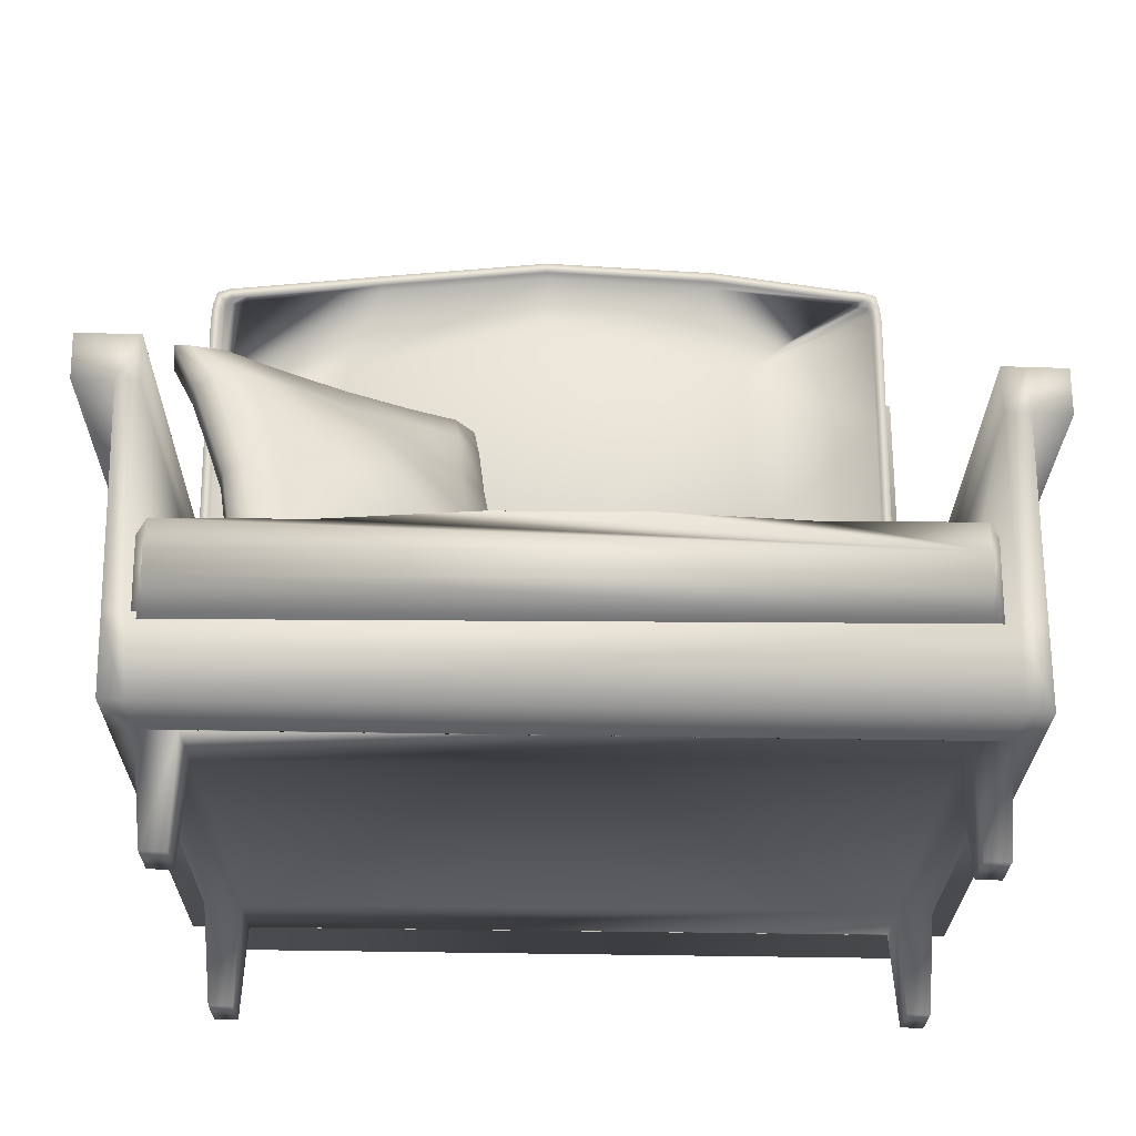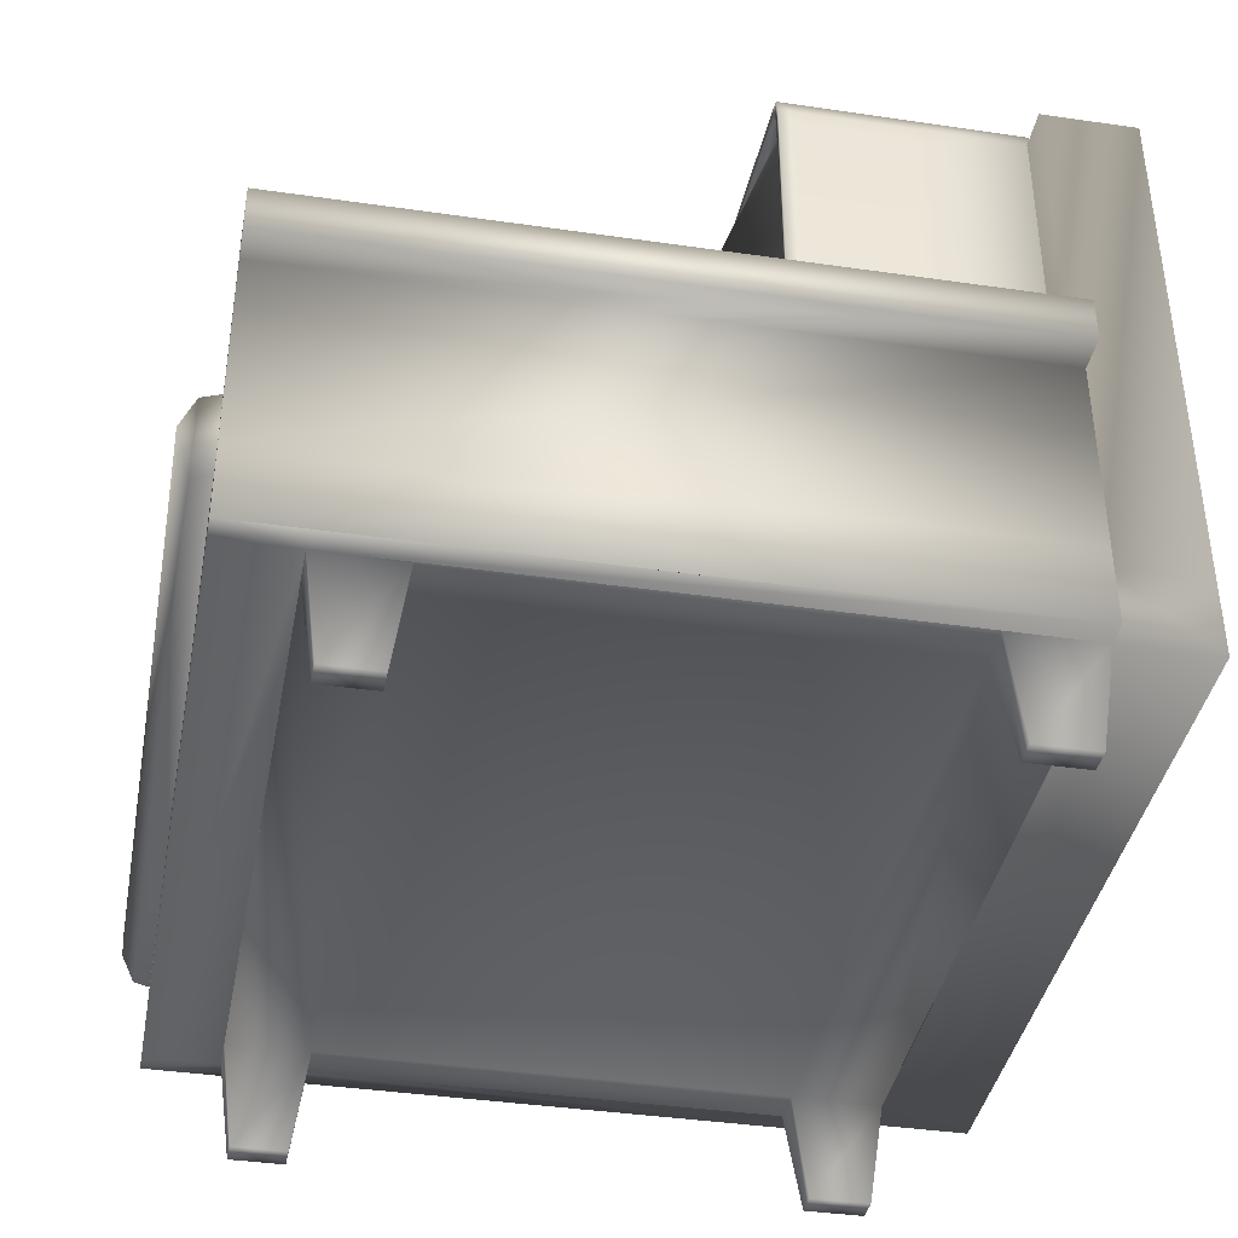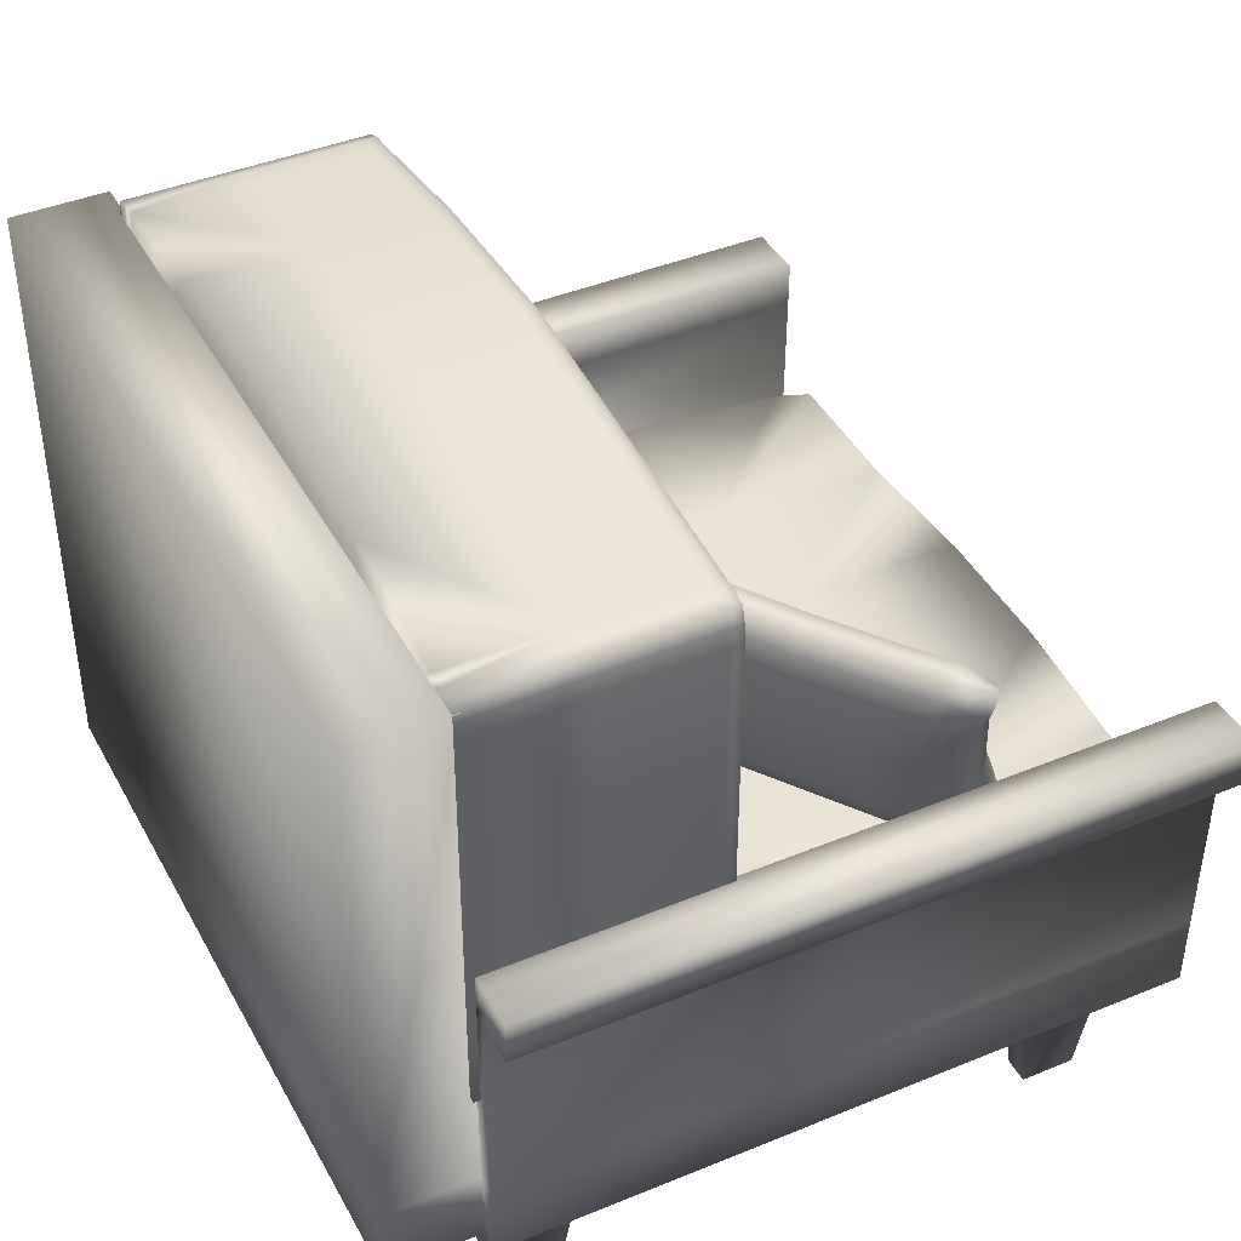
<metadata>
{"format":"obj","ext":"obj","renderer":"f3d","projection":"perspective","resolution":1024,"background":"white","views":[{"elev":-22.8,"azim":-0.7,"up":"+Y"},{"elev":-39.8,"azim":79.6,"up":"+Y"},{"elev":42.2,"azim":-116.4,"up":"+Y"}]}
</metadata>
<code>
v  -87.37 4.104 -45.35
v  -69.36 3.964 -45.41
v  -69.4 3.965 -33.3
v  -87.41 4.105 -33.23
v  -88.45 6.222 -29.12
v  -68.46 6.033 -29.19
v  -68.4 6.032 -47.77
v  -88.38 6.221 -47.7
v  -88.43 4.13 -29.12
v  -68.44 3.941 -29.19
v  -67.81 3.925 -29.2
v  -67.8 3.925 -31.16
v  -67.74 3.924 -47.77
v  -67.76 6.016 -47.77
v  -67.83 6.017 -29.2
v  -68.37 3.94 -50.29
v  -88.35 4.129 -50.22
v  -88.37 6.221 -50.22
v  -68.39 6.032 -50.29
v  -88.95 4.143 -47.74
v  -89.01 4.144 -31.12
v  -89.01 4.144 -29.12
v  -89.03 6.236 -29.12
v  -88.97 6.235 -47.7
v  -68.38 3.94 -47.77
v  -69.36 3.964 -47.77
v  -87.36 4.104 -47.7
v  -88.36 4.129 -47.7
v  -88.52 20.76 -47.7
v  -68.53 20.57 -47.77
v  -68.53 20.57 -50.29
v  -88.51 20.76 -50.21
v  -88.42 4.13 -31.08
v  -88.37 4.129 -45.34
v  -88.41 4.129 -33.23
v  -88.51 13.17 -29.12
v  -88.45 13.17 -47.7
v  -89.04 13.18 -47.7
v  -89.1 13.18 -29.12
v  -88.44 11.97 -47.7
v  -88.5 11.97 -29.12
v  -89.02 11.98 -47.7
v  -89.09 11.99 -29.12
v  -90.05 12.01 -47.69
v  -90.12 12.01 -29.12
v  -90.13 13.21 -29.12
v  -90.07 13.21 -47.69
v  -68.44 3.941 -31.15
v  -68.43 3.941 -33.3
v  -68.39 3.94 -45.41
v  -68.46 12.5 -47.77
v  -68.52 12.5 -29.19
v  -67.89 12.49 -29.2
v  -67.82 12.48 -47.77
v  -68.51 11.3 -29.19
v  -68.45 11.3 -47.77
v  -67.87 11.29 -29.2
v  -67.81 11.29 -47.77
v  -66.89 11.26 -29.2
v  -66.83 11.26 -47.78
v  -66.84 12.46 -47.78
v  -66.91 12.46 -29.2
v  -87.41 4.105 -31.08
v  -69.41 3.965 -31.15
v  -69.17 1.205 -47.37
v  -68.52 1.189 -47.37
v  -68.53 1.189 -45.81
v  -69.17 1.205 -45.81
v  -87.51 1.353 -45.74
v  -88.17 1.37 -45.74
v  -88.17 1.37 -47.3
v  -87.5 1.353 -47.3
v  -87.56 1.354 -31.45
v  -88.22 1.37 -31.45
v  -88.22 1.37 -32.87
v  -87.55 1.354 -32.87
v  -69.22 1.206 -32.94
v  -68.57 1.19 -32.94
v  -68.58 1.19 -31.52
v  -69.22 1.206 -31.51
o Sofa_stoel
g Sofa_stoel
f 1 2 3 4
f 5 6 7 8
f 9 10 6 5
f 11 12 13 14 15
f 16 17 18 19
f 20 21 22 23 24
f 25 26 27 28 17 16
f 28 8 18 17
f 29 30 31 32
f 7 25 16 19
f 8 7 30 29
f 7 19 31 30
f 19 18 32 31
f 18 8 29 32
f 33 21 20 28 34 35
f 9 5 23 22
f 36 37 38 39
f 8 28 20 24
f 5 8 40 41
f 8 24 42 40
f 24 23 43 42
f 23 5 41 43
f 41 40 37 36
f 40 42 38 37
f 44 45 46 47
f 43 41 36 39
f 42 43 45 44
f 43 39 46 45
f 39 38 47 46
f 38 42 44 47
f 48 49 50 25 13 12
f 25 7 14 13
f 51 52 53 54
f 6 10 11 15
f 7 6 55 56
f 6 15 57 55
f 15 14 58 57
f 14 7 56 58
f 56 55 52 51
f 55 57 53 52
f 59 60 61 62
f 58 56 51 54
f 57 58 60 59
f 58 54 61 60
f 54 53 62 61
f 53 57 59 62
f 48 10 9 33 63 64
f 33 9 22 21
f 12 11 10 48
f 27 26 2 1
f 64 63 4 3
f 2 50 49 3
f 4 35 34 1
f 65 66 67 68
f 69 70 71 72
f 73 74 75 76
f 77 78 79 80
f 26 25 66 65
f 25 50 67 66
f 50 2 68 67
f 2 26 65 68
f 34 28 71 70
f 28 27 72 71
f 27 1 69 72
f 1 34 70 69
f 33 35 75 74
f 35 4 76 75
f 4 63 73 76
f 63 33 74 73
f 49 48 79 78
f 48 64 80 79
f 64 3 77 80
f 3 49 78 77
v  -88.22 15.94 -35.04
v  -87.56 14.9 -34.76
v  -86.58 15.07 -34.98
v  -87.35 16.04 -35.49
v  -85.44 15.09 -35.8
v  -86.21 15.94 -36.24
v  -84.02 15.06 -36.97
v  -84.41 15.89 -37.5
v  -82.51 15.12 -37.9
v  -82.67 15.98 -38.79
v  -81.42 15.13 -38.69
v  -81.53 16.11 -39.67
v  -80.87 14.98 -39.57
v  -81.02 16.01 -40.25
v  -87.09 13.57 -34.41
v  -86.14 13.74 -34.61
v  -84.74 13.9 -35.19
v  -83.35 13.96 -36.06
v  -82.2 13.93 -37.02
v  -81.35 13.8 -38.06
v  -80.72 13.65 -38.99
v  -86.64 12.24 -34.05
v  -85.88 12.36 -34.26
v  -84.34 12.61 -34.66
v  -82.9 12.72 -35.45
v  -81.8 12.64 -36.49
v  -81.08 12.42 -37.72
v  -80.49 12.31 -38.47
v  -86.43 10.91 -33.52
v  -85.48 11.08 -33.73
v  -84.07 11.24 -34.31
v  -82.68 11.3 -35.17
v  -81.53 11.27 -36.13
v  -80.68 11.13 -37.18
v  -80.05 10.98 -38.11
v  -86.16 9.752 -33.13
v  -85.25 9.743 -33.21
v  -84.11 9.756 -34.03
v  -82.68 9.726 -35.2
v  -81.18 9.79 -36.14
v  -80.09 9.803 -36.92
v  -79.54 9.651 -37.8
v  -85.95 8.355 -32.79
v  -85.51 8.422 -32.91
v  -84.47 8.595 -33.74
v  -82.63 8.761 -35.14
v  -80.89 8.636 -36.31
v  -79.68 8.626 -37.14
v  -79.07 8.482 -37.75
v  -88.7 15.6 -35.71
v  -87.92 15.63 -36.29
v  -87.62 14.33 -36.44
v  -88.13 14.49 -35.56
v  -86.79 15.53 -37.04
v  -86.48 14.34 -37.26
v  -84.98 15.48 -38.3
v  -84.99 14.36 -38.33
v  -83.24 15.57 -39.59
v  -83.55 14.38 -39.36
v  -82.1 15.7 -40.47
v  -82.46 14.39 -40.15
v  -81.51 15.66 -40.93
v  -81.44 14.57 -40.37
v  -87.18 13 -36.07
v  -87.67 13.16 -35.21
v  -86.14 12.9 -37.15
v  -84.81 12.92 -38.11
v  -83.6 12.93 -38.98
v  -82.38 13.05 -39.52
v  -81.29 13.24 -39.8
v  -86.85 11.67 -35.63
v  -87.22 11.83 -34.85
v  -85.8 11.57 -36.71
v  -84.48 11.58 -37.67
v  -83.26 11.6 -38.54
v  -82.05 11.72 -39.08
v  -81.07 11.9 -39.27
v  -86.52 10.33 -35.19
v  -87 10.5 -34.32
v  -85.47 10.24 -36.27
v  -84.14 10.25 -37.22
v  -82.93 10.27 -38.1
v  -81.72 10.39 -38.64
v  -80.62 10.57 -38.91
v  -86.29 9 -34.67
v  -86.8 9.164 -33.79
v  -85.15 9.014 -35.49
v  -83.65 9.031 -36.56
v  -82.22 9.048 -37.59
v  -81.13 9.06 -38.38
v  -80.11 9.242 -38.6
v  -86.09 8.013 -33.71
v  -86.7 8.007 -33.27
v  -85.04 8.186 -34.54
v  -83.2 8.352 -35.94
v  -81.47 8.227 -37.11
v  -80.25 8.217 -37.94
v  -79.56 8.137 -38.43
v  -87.69 16.09 -35.97
v  -88.67 16.05 -35.26
v  -86.56 15.99 -36.73
v  -84.76 15.94 -37.99
v  -83.02 16.03 -39.28
v  -81.88 16.16 -40.15
v  -81.03 16.12 -40.8
v  -80.9 14.78 -40.15
v  -80.75 13.44 -39.58
v  -80.52 12.11 -39.06
v  -80.08 10.78 -38.7
v  -79.57 9.45 -38.38
v  -78.94 8.028 -38.11
v  -79.89 8.105 -37.43
v  -81.1 8.116 -36.61
v  -82.83 8.24 -35.43
v  -84.67 8.074 -34.04
v  -85.72 7.901 -33.2
v  -86.53 7.893 -32.62
v  -86.64 9.546 -33.39
v  -86.91 10.7 -33.78
v  -87.12 12.03 -34.31
v  -87.57 13.37 -34.67
v  -88.04 14.7 -35.02
o Kussen_los_5
g Kussen_los_5
f 81 82 83 84
f 84 83 85 86
f 86 85 87 88
f 88 87 89 90
f 90 89 91 92
f 92 91 93 94
f 82 95 96 83
f 83 96 97 85
f 85 97 98 87
f 87 98 99 89
f 89 99 100 91
f 91 100 101 93
f 95 102 103 96
f 96 103 104 97
f 97 104 105 98
f 98 105 106 99
f 99 106 107 100
f 100 107 108 101
f 102 109 110 103
f 103 110 111 104
f 104 111 112 105
f 105 112 113 106
f 106 113 114 107
f 107 114 115 108
f 109 116 117 110
f 110 117 118 111
f 111 118 119 112
f 112 119 120 113
f 113 120 121 114
f 114 121 122 115
f 116 123 124 117
f 117 124 125 118
f 118 125 126 119
f 119 126 127 120
f 120 127 128 121
f 121 128 129 122
f 130 131 132 133
f 131 134 135 132
f 134 136 137 135
f 136 138 139 137
f 138 140 141 139
f 140 142 143 141
f 133 132 144 145
f 132 135 146 144
f 135 137 147 146
f 137 139 148 147
f 139 141 149 148
f 141 143 150 149
f 145 144 151 152
f 144 146 153 151
f 146 147 154 153
f 147 148 155 154
f 148 149 156 155
f 149 150 157 156
f 152 151 158 159
f 151 153 160 158
f 153 154 161 160
f 154 155 162 161
f 155 156 163 162
f 156 157 164 163
f 159 158 165 166
f 158 160 167 165
f 160 161 168 167
f 161 162 169 168
f 162 163 170 169
f 163 164 171 170
f 166 165 172 173
f 165 167 174 172
f 167 168 175 174
f 168 169 176 175
f 169 170 177 176
f 170 171 178 177
f 81 84 179 180
f 84 86 181 179
f 86 88 182 181
f 88 90 183 182
f 90 92 184 183
f 92 94 185 184
f 180 179 131 130
f 179 181 134 131
f 181 182 136 134
f 182 183 138 136
f 183 184 140 138
f 184 185 142 140
f 94 93 186 185
f 93 101 187 186
f 101 108 188 187
f 108 115 189 188
f 115 122 190 189
f 122 129 191 190
f 185 186 143 142
f 186 187 150 143
f 187 188 157 150
f 188 189 164 157
f 189 190 171 164
f 190 191 178 171
f 129 128 192 191
f 128 127 193 192
f 127 126 194 193
f 126 125 195 194
f 125 124 196 195
f 124 123 197 196
f 191 192 177 178
f 192 193 176 177
f 193 194 175 176
f 194 195 174 175
f 195 196 172 174
f 196 197 173 172
f 123 116 198 197
f 116 109 199 198
f 109 102 200 199
f 102 95 201 200
f 95 82 202 201
f 82 81 180 202
f 197 198 166 173
f 198 199 159 166
f 199 200 152 159
f 200 201 145 152
f 201 202 133 145
f 202 180 130 133
v  -88.08 6.041 -28.7
v  -88.46 6.041 -29.66
v  -88.46 6.041 -46.86
v  -88.08 6.041 -47.83
v  -69.1 6.041 -47.83
v  -68.72 6.041 -46.86
v  -68.72 6.041 -29.66
v  -69.1 6.041 -28.7
v  -76.69 8.572 -33.48
v  -76.69 8.161 -38.26
v  -80.49 8.717 -38.26
v  -80.49 8.572 -33.48
v  -69.1 6.797 -28.35
v  -69.1 7.412 -28.32
v  -88.08 7.412 -28.32
v  -88.08 6.797 -28.35
v  -68.72 8.31 -46.86
v  -68.72 8.31 -42.56
v  -68.72 8.667 -38.26
v  -68.72 8.667 -33.96
v  -68.72 8.31 -29.66
v  -88.08 8.31 -47.83
v  -84.28 8.31 -47.83
v  -80.49 8.31 -47.83
v  -76.69 8.31 -47.83
v  -72.9 8.31 -47.83
v  -69.1 8.31 -47.83
v  -88.46 8.31 -29.66
v  -88.46 8.549 -33.96
v  -88.46 8.549 -38.26
v  -88.46 8.31 -42.56
v  -88.46 8.31 -46.86
v  -69.1 8.31 -28.7
v  -88.08 8.31 -28.7
v  -72.9 8.667 -38.26
v  -72.9 8.667 -33.48
v  -84.28 8.549 -38.26
v  -84.28 8.31 -43.05
v  -80.49 9.184 -43.05
v  -76.69 8.717 -43.05
v  -80.49 8.455 -28.53
v  -76.69 8.455 -28.53
v  -72.9 8.31 -43.05
v  -72.9 8.31 -28.7
v  -84.28 8.31 -28.7
v  -84.28 8.202 -33.48
o Kussen_bodem_stoel
g Kussen_bodem_stoel
f 203 204 205 206 207 208 209 210
f 211 212 213 214
f 215 216 217 218
f 209 208 219 220 221 222 223
f 207 206 224 225 226 227 228 229
f 205 204 230 231 232 233 234
f 210 209 223 235 216 215
f 236 230 204 203 218 217
f 208 207 229 219
f 206 205 234 224
f 222 221 237 238
f 238 237 212 211
f 233 232 239 240
f 240 239 213 241
f 242 227 226 241
f 212 242 241 213
f 214 243 244 211
f 220 219 229 228 245
f 221 220 245 237
f 238 246 235 223 222
f 245 228 227 242
f 237 245 242 212
f 211 244 246 238
f 231 230 236 247 248
f 232 231 248 239
f 240 225 224 234 233
f 248 247 243 214
f 239 248 214 213
f 241 226 225 240
f 216 235 246 244 243 247 236 217
f 218 203 210 215
v  -88.26 9.169 -41.91
v  -88.59 9.169 -44.89
v  -83.82 9.169 -44.89
v  -83.82 9.169 -41.17
v  -79.06 9.169 -44.89
v  -79.06 9.169 -41.07
v  -74.29 9.169 -44.55
v  -74.29 9.169 -41.57
v  -69.52 9.169 -44.89
v  -69.83 9.169 -41.91
v  -88.59 9.169 -47.88
v  -83.82 9.169 -47.88
v  -79.06 9.169 -47.88
v  -74.29 9.169 -47.88
v  -69.52 9.169 -47.88
v  -87.65 21.17 -41.91
v  -83.82 21.55 -41.91
v  -83.82 21.56 -44.89
v  -87.65 21.17 -44.89
v  -79.06 22.01 -41.91
v  -79.06 22.01 -44.89
v  -74.29 21.73 -41.91
v  -74.29 21.73 -44.89
v  -70.46 21.17 -41.91
v  -70.46 21.17 -44.89
v  -83.82 21.56 -47.88
v  -87.65 21.17 -47.88
v  -79.06 22.01 -47.88
v  -74.29 21.73 -47.88
v  -70.46 21.17 -47.88
v  -88.01 9.459 -41.91
v  -83.82 9.459 -41.17
v  -84.63 12.81 -40.46
v  -88.34 13.17 -41.91
v  -79.06 9.459 -41.07
v  -79.06 11.61 -40.41
v  -74.29 9.459 -41.57
v  -73.36 12.75 -40.33
v  -70.08 9.459 -41.91
v  -69.77 13.17 -41.91
v  -84.67 17.98 -40.5
v  -88.34 17.17 -41.91
v  -79.06 19.12 -40.41
v  -73.64 17.93 -40.33
v  -69.77 17.17 -41.91
v  -83.8 21.27 -41.91
v  -87.63 20.88 -41.91
v  -88.04 20.84 -41.91
v  -88.25 20.77 -41.91
v  -88.31 20.53 -41.91
v  -88.34 20.08 -41.91
v  -79.05 21.72 -41.91
v  -74.31 21.44 -41.91
v  -69.77 20.08 -41.91
v  -69.81 20.53 -41.91
v  -69.87 20.77 -41.91
v  -70.07 20.84 -41.91
v  -70.49 20.88 -41.91
v  -69.52 13.17 -44.89
v  -69.52 13.17 -41.91
v  -69.52 13.17 -47.88
v  -69.52 17.17 -44.89
v  -69.52 17.17 -41.91
v  -69.52 17.17 -47.88
v  -69.52 20.09 -44.89
v  -69.52 20.09 -41.91
v  -69.52 20.09 -47.88
v  -74.29 13.17 -47.88
v  -79.06 13.17 -47.88
v  -83.82 13.17 -47.88
v  -88.59 13.17 -47.88
v  -74.29 17.17 -47.88
v  -79.06 17.17 -47.88
v  -83.82 17.17 -47.88
v  -88.59 17.17 -47.88
v  -70.03 21.13 -47.88
v  -69.67 21.01 -47.88
v  -69.56 20.59 -47.88
v  -88.59 20.09 -47.88
v  -88.55 20.59 -47.88
v  -88.45 21.01 -47.88
v  -88.09 21.13 -47.88
v  -88.59 13.17 -44.89
v  -88.59 13.17 -41.91
v  -88.59 17.17 -44.89
v  -88.59 17.17 -41.91
v  -88.59 20.09 -44.89
v  -88.59 20.09 -41.91
v  -88.09 21.13 -44.89
v  -88.09 21.13 -41.91
v  -88.45 21.01 -44.89
v  -88.45 21 -41.91
v  -70.03 21.13 -41.91
v  -70.03 21.13 -44.89
v  -69.67 21 -41.91
v  -69.67 21.01 -44.89
v  -69.56 20.59 -44.89
v  -69.56 20.59 -41.91
v  -88.55 20.59 -44.89
v  -88.55 20.59 -41.91
v  -88.26 9.169 -41.55
v  -83.82 9.169 -40.81
v  -83.82 9.459 -40.81
v  -88.01 9.459 -41.55
v  -79.06 9.169 -40.71
v  -79.06 9.459 -40.71
v  -74.29 9.169 -41.21
v  -74.29 9.459 -41.21
v  -69.83 9.169 -41.55
v  -70.08 9.459 -41.55
v  -69.52 13.17 -41.55
v  -69.77 13.17 -41.55
v  -69.52 17.17 -41.55
v  -69.77 17.17 -41.55
v  -69.52 20.09 -41.55
v  -69.77 20.08 -41.55
v  -69.56 20.59 -41.55
v  -69.81 20.53 -41.55
v  -69.67 21 -41.55
v  -69.87 20.77 -41.55
v  -70.03 21.13 -41.55
v  -70.07 20.84 -41.55
v  -70.46 21.17 -41.55
v  -70.49 20.88 -41.55
v  -74.29 21.73 -41.55
v  -74.31 21.44 -41.55
v  -79.06 22.01 -41.55
v  -79.05 21.72 -41.55
v  -83.82 21.55 -41.55
v  -83.8 21.27 -41.55
v  -87.65 21.17 -41.55
v  -87.63 20.88 -41.55
v  -88.09 21.13 -41.55
v  -88.04 20.84 -41.55
v  -88.45 21 -41.55
v  -88.25 20.77 -41.55
v  -88.55 20.59 -41.55
v  -88.31 20.53 -41.55
v  -88.59 20.09 -41.55
v  -88.34 20.08 -41.55
v  -88.59 17.17 -41.55
v  -88.34 17.17 -41.55
v  -88.59 13.17 -41.55
v  -88.34 13.17 -41.55
o achterkussen_stoel
g achterkussen_stoel
f 249 250 251 252
f 252 251 253 254
f 254 253 255 256
f 256 255 257 258
f 250 259 260 251
f 251 260 261 253
f 253 261 262 255
f 255 262 263 257
f 264 265 266 267
f 265 268 269 266
f 268 270 271 269
f 270 272 273 271
f 267 266 274 275
f 266 269 276 274
f 269 271 277 276
f 271 273 278 277
f 279 280 281 282
f 280 283 284 281
f 283 285 286 284
f 285 287 288 286
f 282 281 289 290
f 281 284 291 289
f 284 286 292 291
f 286 288 293 292
f 290 289 294 295 296 297 298 299
f 289 291 300 294
f 291 292 301 300
f 292 293 302 303 304 305 306 301
f 258 257 307 308
f 257 263 309 307
f 308 307 310 311
f 307 309 312 310
f 311 310 313 314
f 310 312 315 313
f 263 262 316 309
f 262 261 317 316
f 261 260 318 317
f 260 259 319 318
f 309 316 320 312
f 316 317 321 320
f 317 318 322 321
f 318 319 323 322
f 312 320 277 278 324 325 326 315
f 320 321 276 277
f 321 322 274 276
f 322 323 327 328 329 330 275 274
f 259 250 331 319
f 250 249 332 331
f 319 331 333 323
f 331 332 334 333
f 323 333 335 327
f 333 334 336 335
f 264 267 337 338
f 338 337 339 340
f 273 272 341 342
f 342 341 343 344
f 267 275 330 337
f 337 330 329 339
f 278 273 342 324
f 324 342 344 325
f 314 313 345 346
f 346 345 344 343
f 313 315 326 345
f 345 326 325 344
f 327 335 347 328
f 328 347 339 329
f 335 336 348 347
f 347 348 340 339
f 349 350 351 352
f 350 353 354 351
f 353 355 356 354
f 355 357 358 356
f 357 359 360 358
f 359 361 362 360
f 361 363 364 362
f 363 365 366 364
f 365 367 368 366
f 367 369 370 368
f 369 371 372 370
f 371 373 374 372
f 373 375 376 374
f 375 377 378 376
f 377 379 380 378
f 379 381 382 380
f 381 383 384 382
f 383 385 386 384
f 385 387 388 386
f 387 389 390 388
f 389 391 392 390
f 391 349 352 392
f 249 252 350 349
f 252 254 353 350
f 254 256 355 353
f 256 258 357 355
f 258 308 359 357
f 308 311 361 359
f 311 314 363 361
f 314 346 365 363
f 346 343 367 365
f 343 341 369 367
f 341 272 371 369
f 272 270 373 371
f 270 268 375 373
f 268 265 377 375
f 265 264 379 377
f 264 338 381 379
f 338 340 383 381
f 340 348 385 383
f 348 336 387 385
f 336 334 389 387
f 334 332 391 389
f 332 249 349 391
f 280 279 352 351
f 279 282 392 352
f 282 290 390 392
f 290 299 388 390
f 299 298 386 388
f 298 297 384 386
f 297 296 382 384
f 296 295 380 382
f 295 294 378 380
f 294 300 376 378
f 300 301 374 376
f 301 306 372 374
f 306 305 370 372
f 305 304 368 370
f 304 303 366 368
f 303 302 364 366
f 302 293 362 364
f 293 288 360 362
f 288 287 358 360
f 287 285 356 358
f 285 283 354 356
f 283 280 351 354

</code>
